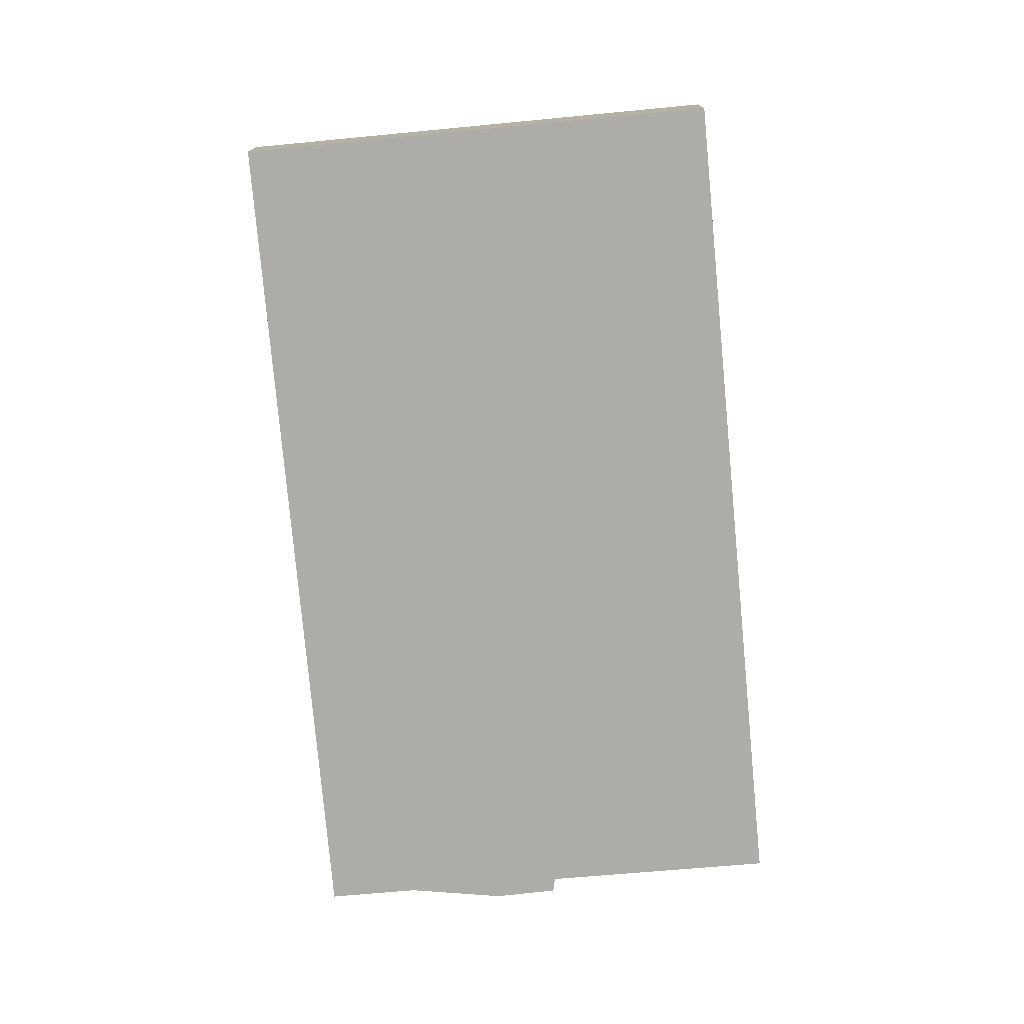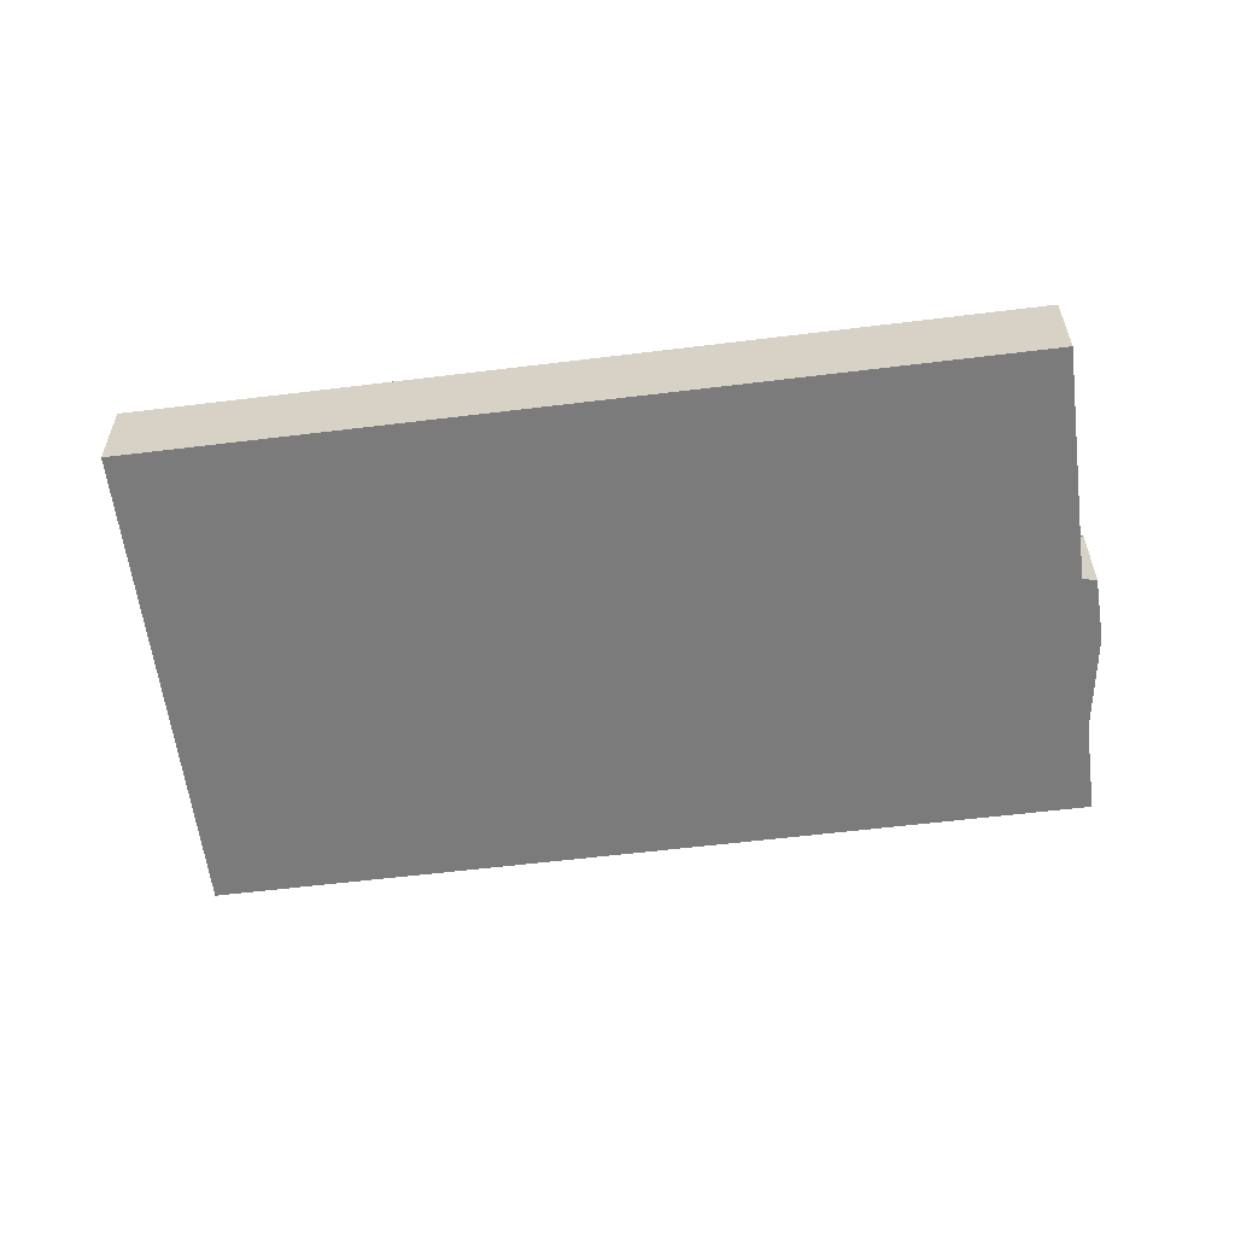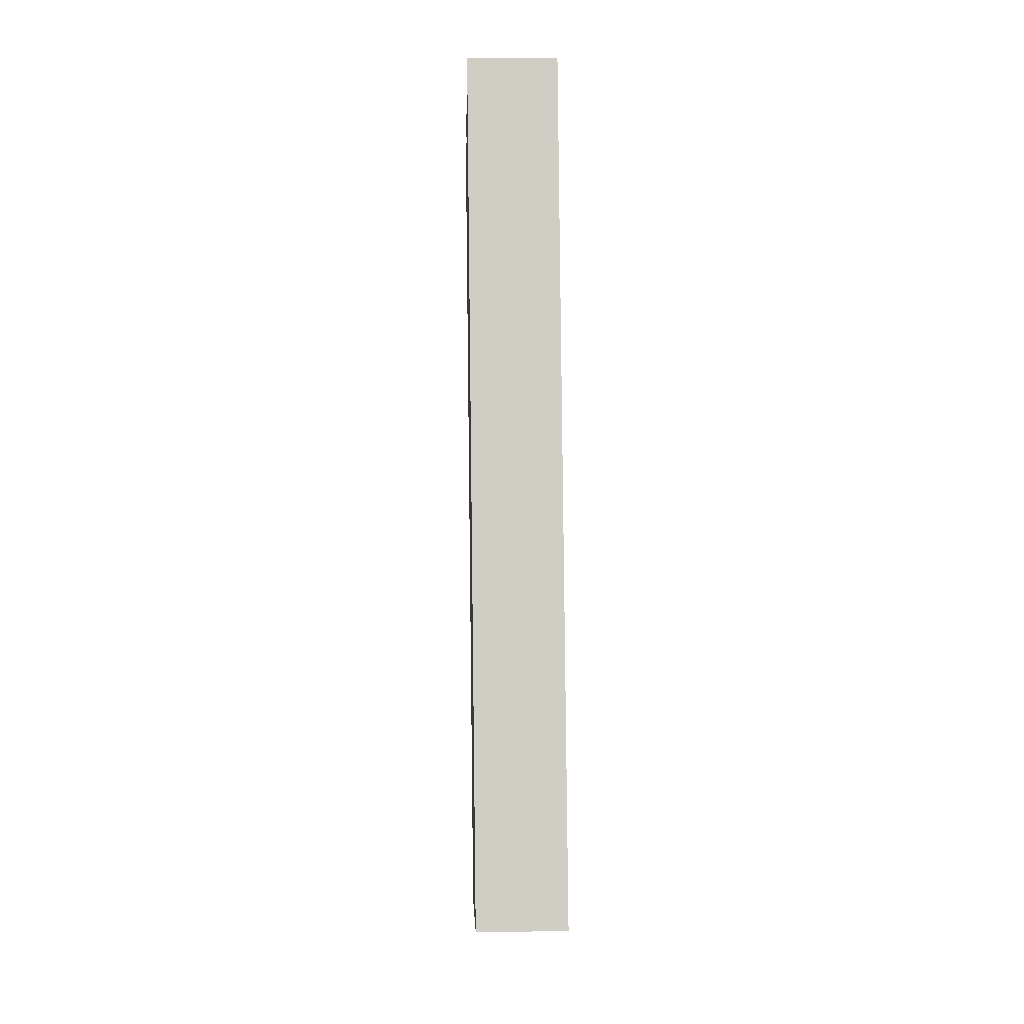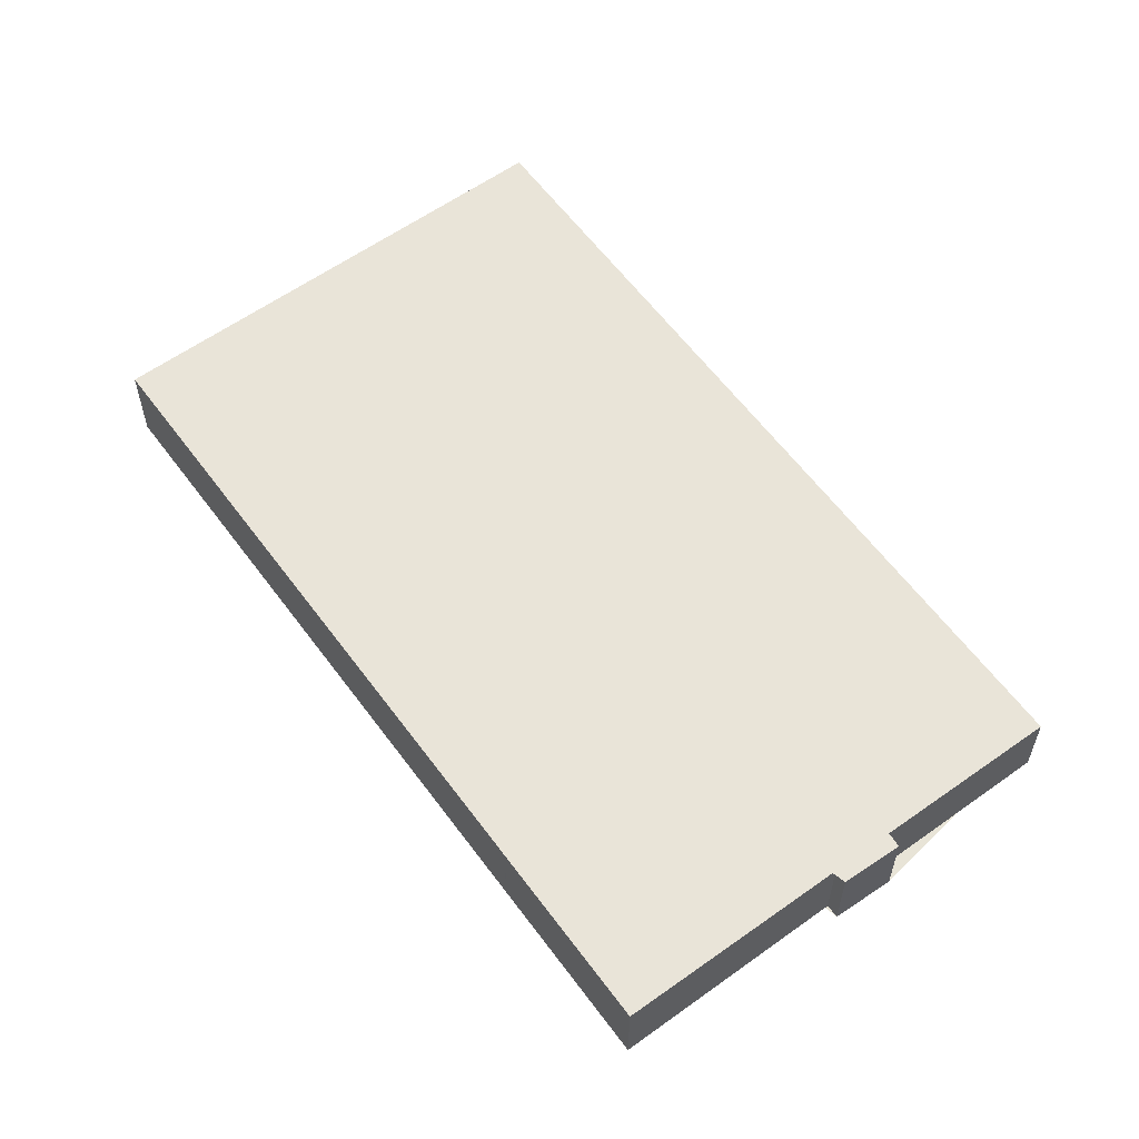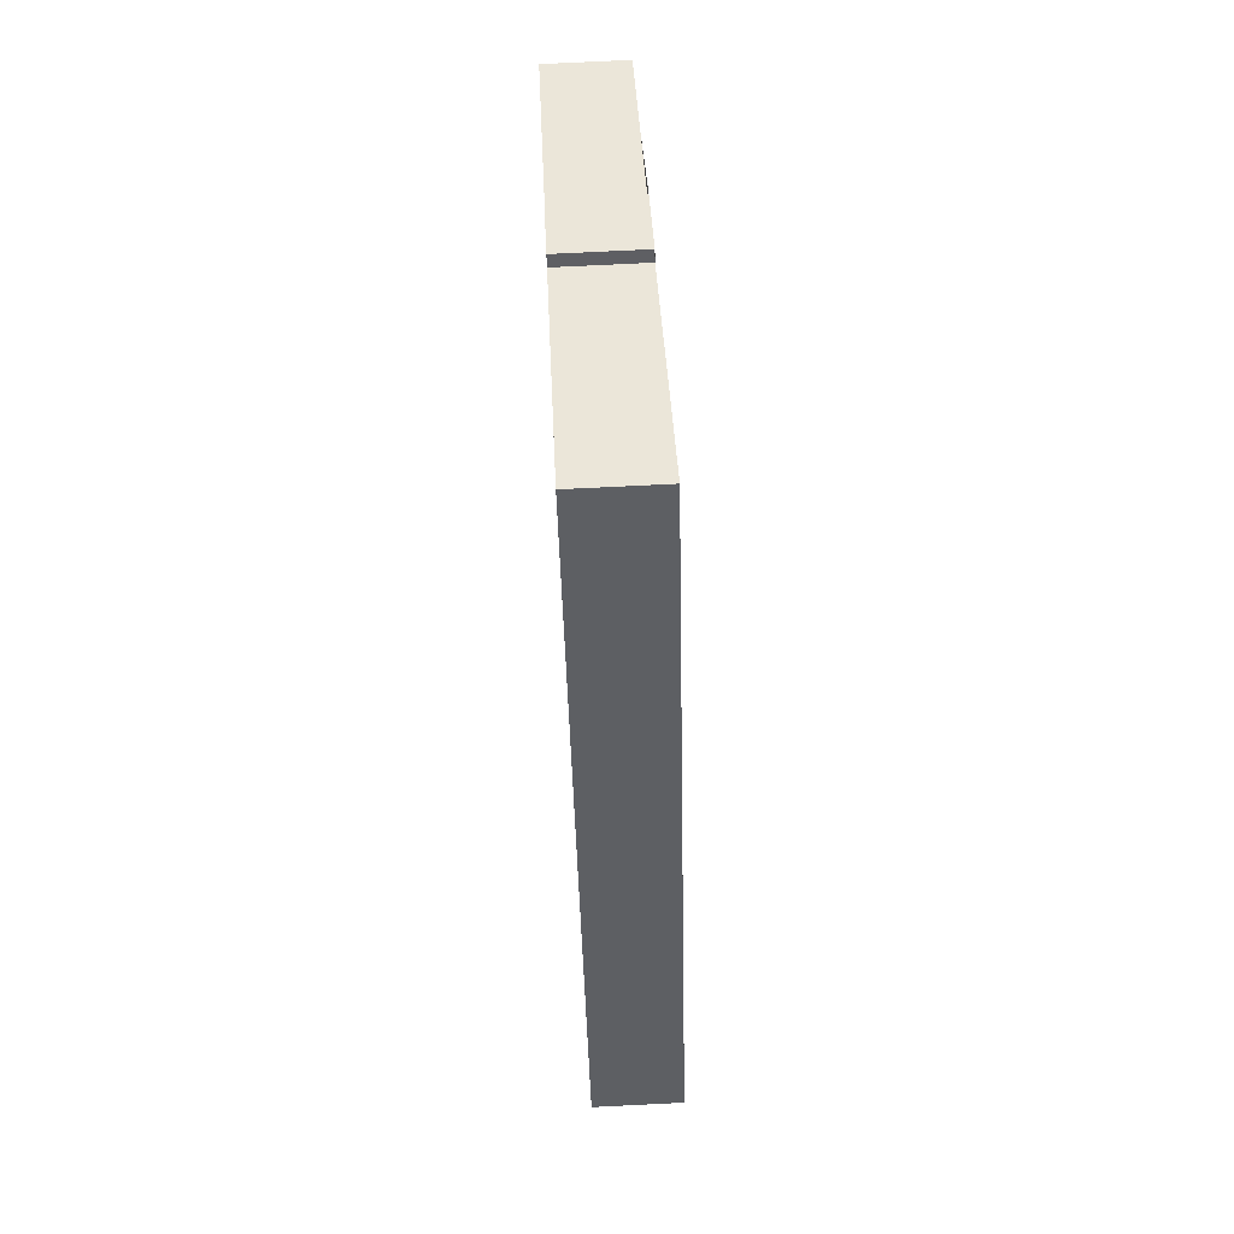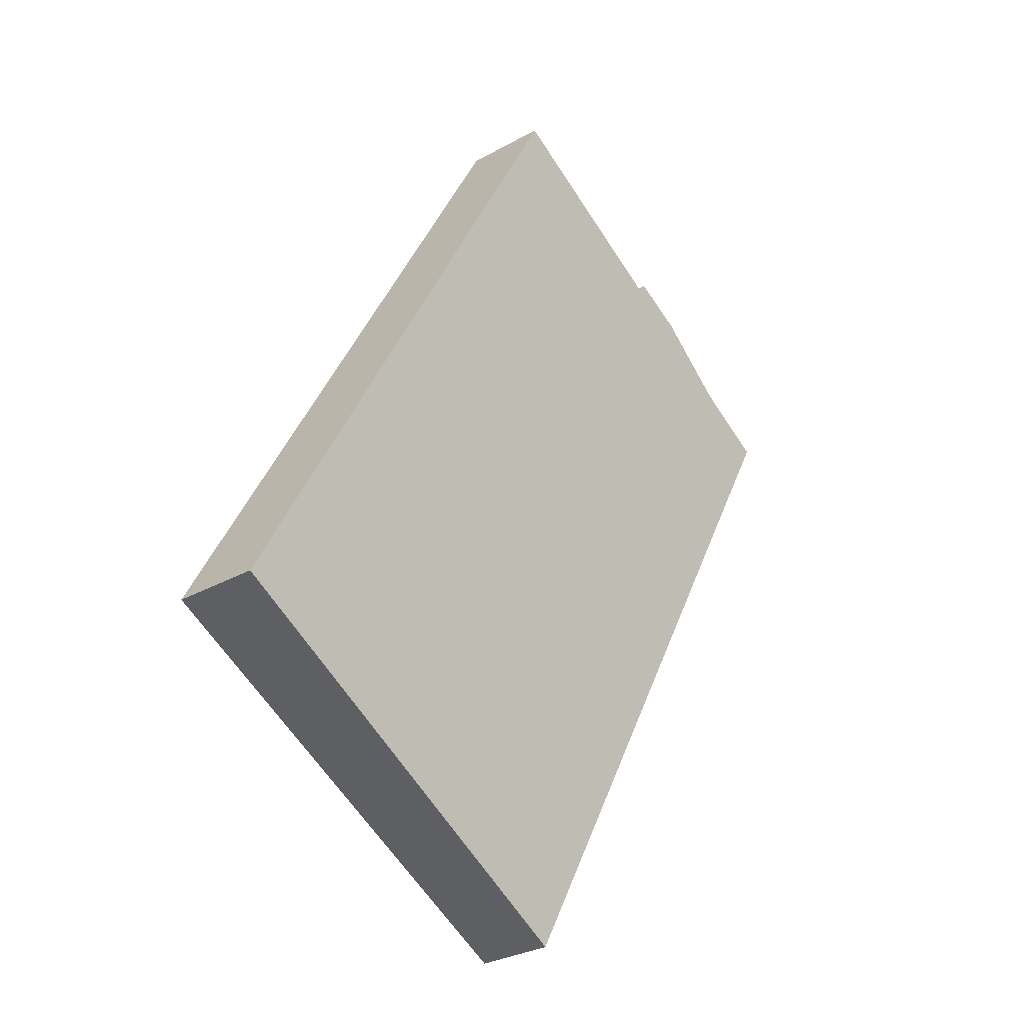
<metadata>
{"format":"obj","ext":"obj","renderer":"f3d","projection":"perspective","resolution":1024,"background":"white","views":[{"elev":-77.2,"azim":33.7,"up":"+Z"},{"elev":-59.8,"azim":125.6,"up":"+Z"},{"elev":22.3,"azim":88.6,"up":"+Y"},{"elev":59.9,"azim":172.2,"up":"+Z"},{"elev":77.5,"azim":87.2,"up":"+Y"},{"elev":-29.8,"azim":129.6,"up":"+Y"}]}
</metadata>
<code>
v -1543 -2116 -1.381
v -1537 -2128 -1.364
v -1544 -2132 -1.188
v -1550 -2120 -1.204
v -1548 -2119 -1.272
v -1548 -2118 -1.273
v -1547 -2118 -1.295
v -1547 -2118 -1.295
v -1543 -2117 -1.38
v -1550 -2121 -1.203
v -1541 -2130 -1.274
v -1546 -2119 -1.289
v -1547 -2118 -1.29
v -1549 -2123 -1.201
v -1545 -2121 -1.286
v -1542 -2119 -1.377
v -1550 -2121 -1.203
v -1546 -2119 -1.288
v -1543 -2117 -1.379
v -1549 -2120 -1.222
v -1549 -2121 -1.222
v -1548 -2122 -1.22
v -1545 -2121 -1.286
v -1548 -2122 -1.22
v -1549 -2123 -1.201
v -1543 -2131 -1.207
v -1549 -2120 -1.223
v -1542 -2119 -1.377
v -1544 -2120 -1.323
v -1546 -2126 -1.215
v -1547 -2126 -1.196
v -1544 -2124 -1.282
v -1540 -2122 -1.372
v -1545 -2117 -1.351
v -1544 -2118 -1.35
v -1543 -2120 -1.347
v -1543 -2120 -1.347
v -1544 -2118 -1.349
v -1541 -2123 -1.342
v -1538 -2129 -1.334
v -1544 -2130 -1.209
v -1545 -2130 -1.19
v -1541 -2128 -1.276
v -1539 -2127 -1.336
v -1538 -2126 -1.366
v -1544 -2131 -1.188
v -1543 -2131 -1.207
v -1541 -2130 -1.274
v -1538 -2128 -1.334
v -1537 -2128 -1.364
v -1548 -2124 -1.199
v -1547 -2124 -1.217
v -1545 -2122 -1.284
v -1542 -2121 -1.345
v -1541 -2121 -1.375
v -1548 -2124 -1.199
v -1547 -2123 -1.218
v -1545 -2122 -1.285
v -1543 -2121 -1.346
v -1542 -2120 -1.376
v -1548 -2120 -1.236
v -1548 -2120 -1.236
v -1547 -2122 -1.234
v -1547 -2122 -1.234
v -1547 -2123 -1.231
v -1546 -2125 -1.229
v -1549 -2119 -1.237
v -1543 -2129 -1.223
v -1543 -2131 -1.221
v -1543 -2131 -1.221
v -1547 -2123 -1.232
v -1543 -2125 -1.281
v -1545 -2126 -1.228
v -1546 -2126 -1.214
v -1547 -2126 -1.196
v -1541 -2123 -1.342
v -1540 -2123 -1.372
v -1543 -2126 -1.279
v -1545 -2127 -1.226
v -1545 -2128 -1.212
v -1546 -2128 -1.193
v -1540 -2125 -1.339
v -1539 -2124 -1.369
v -1543 -2124 -1.292
v -1542 -2126 -1.29
v -1541 -2128 -1.287
v -1546 -2118 -1.302
v -1546 -2119 -1.3
v -1546 -2119 -1.3
v -1545 -2121 -1.298
v -1544 -2122 -1.295
v -1543 -2124 -1.293
v -1545 -2121 -1.298
v -1540 -2129 -1.285
v -1540 -2130 -1.285
v -1544 -2122 -1.296
v -1543 -2117 -1.38
v -1543 -2116 -1.381
v -1543 -2116 -2.22e-16
v -1543 -2117 0
v -1538 -2129 -1.334
v -1537 -2128 -1.364
v -1537 -2128 0
v -1538 -2129 0
v -1544 -2131 -1.188
v -1544 -2132 -1.188
v -1544 -2132 0
v -1544 -2131 0
v -1549 -2120 -1.223
v -1550 -2120 -1.204
v -1550 -2120 0
v -1549 -2120 0
v -1548 -2118 -1.273
v -1548 -2119 -1.272
v -1548 -2119 0
v -1548 -2118 -2.22e-16
v -1547 -2118 -1.29
v -1548 -2118 -1.273
v -1548 -2118 -2.22e-16
v -1547 -2118 0
v -1547 -2118 -1.295
v -1547 -2118 -1.295
v -1547 -2118 2.22e-16
v -1547 -2118 0
v -1546 -2118 -1.302
v -1547 -2118 -1.295
v -1547 -2118 0
v -1546 -2118 0
v -1543 -2117 -1.379
v -1543 -2117 -1.38
v -1543 -2117 0
v -1543 -2117 0
v -1550 -2120 -1.204
v -1550 -2121 -1.203
v -1550 -2121 2.22e-16
v -1550 -2120 0
v -1543 -2131 -1.221
v -1541 -2130 -1.274
v -1541 -2130 2.22e-16
v -1543 -2131 0
v -1547 -2118 -1.295
v -1547 -2118 -1.29
v -1547 -2118 0
v -1547 -2118 2.22e-16
v -1549 -2123 -1.201
v -1549 -2123 -1.201
v -1549 -2123 0
v -1549 -2123 0
v -1542 -2119 -1.377
v -1542 -2119 -1.377
v -1542 -2119 0
v -1542 -2119 0
v -1550 -2121 -1.203
v -1550 -2121 -1.203
v -1550 -2121 -2.22e-16
v -1550 -2121 2.22e-16
v -1542 -2119 -1.377
v -1543 -2117 -1.379
v -1543 -2117 0
v -1542 -2119 0
v -1550 -2121 -1.203
v -1549 -2123 -1.201
v -1549 -2123 0
v -1550 -2121 -2.22e-16
v -1544 -2132 -1.188
v -1543 -2131 -1.207
v -1543 -2131 0
v -1544 -2132 0
v -1549 -2119 -1.237
v -1549 -2120 -1.223
v -1549 -2120 0
v -1549 -2119 2.22e-16
v -1542 -2120 -1.376
v -1542 -2119 -1.377
v -1542 -2119 0
v -1542 -2120 0
v -1548 -2124 -1.199
v -1547 -2126 -1.196
v -1547 -2126 0
v -1548 -2124 0
v -1540 -2123 -1.372
v -1540 -2122 -1.372
v -1540 -2122 0
v -1540 -2123 0
v -1543 -2116 -1.381
v -1545 -2117 -1.351
v -1545 -2117 0
v -1543 -2116 -2.22e-16
v -1540 -2130 -1.285
v -1538 -2129 -1.334
v -1538 -2129 0
v -1540 -2130 0
v -1546 -2128 -1.193
v -1545 -2130 -1.19
v -1545 -2130 0
v -1546 -2128 0
v -1537 -2128 -1.364
v -1538 -2126 -1.366
v -1538 -2126 0
v -1537 -2128 0
v -1545 -2130 -1.19
v -1544 -2131 -1.188
v -1544 -2131 0
v -1545 -2130 0
v -1537 -2128 -1.364
v -1537 -2128 -1.364
v -1537 -2128 0
v -1537 -2128 0
v -1548 -2124 -1.199
v -1548 -2124 -1.199
v -1548 -2124 0
v -1548 -2124 0
v -1540 -2122 -1.372
v -1541 -2121 -1.375
v -1541 -2121 0
v -1540 -2122 0
v -1549 -2123 -1.201
v -1548 -2124 -1.199
v -1548 -2124 0
v -1549 -2123 0
v -1541 -2121 -1.375
v -1542 -2120 -1.376
v -1542 -2120 0
v -1541 -2121 0
v -1548 -2119 -1.272
v -1549 -2119 -1.237
v -1549 -2119 2.22e-16
v -1548 -2119 0
v -1543 -2131 -1.207
v -1543 -2131 -1.221
v -1543 -2131 0
v -1543 -2131 0
v -1547 -2126 -1.196
v -1547 -2126 -1.196
v -1547 -2126 0
v -1547 -2126 0
v -1539 -2124 -1.369
v -1540 -2123 -1.372
v -1540 -2123 0
v -1539 -2124 0
v -1547 -2126 -1.196
v -1546 -2128 -1.193
v -1546 -2128 0
v -1547 -2126 0
v -1538 -2126 -1.366
v -1539 -2124 -1.369
v -1539 -2124 0
v -1538 -2126 0
v -1545 -2117 -1.351
v -1546 -2118 -1.302
v -1546 -2118 0
v -1545 -2117 0
v -1541 -2130 -1.274
v -1540 -2130 -1.285
v -1540 -2130 0
v -1541 -2130 2.22e-16
v -1543 -2116 0
v -1537 -2128 0
v -1544 -2132 0
v -1550 -2120 0
v -1548 -2119 0
v -1548 -2118 0
v -1547 -2118 0
v -1547 -2118 0
f 88 12 13 7 8 87
f 37 29 36
f 52 30 31 51
f 20 10 4 27
f 25 17 21 24
f 90 23 18 89
f 21 17 10 20
f 89 18 12 88
f 62 21 20 61
f 63 24 21 62
f 64 22 24 63
f 24 22 14 25
f 66 30 52 65
f 61 20 27 67
f 92 32 53 91
f 93 15 23 90
f 75 31 30 74
f 74 30 66 73
f 84 72 32 92
f 34 1 9 35
f 36 16 28 37
f 38 19 16 36
f 35 9 19 38
f 55 33 39 54
f 76 39 33 77
f 47 26 3 46
f 70 26 47 69
f 95 11 48 94
f 50 2 40 49
f 46 42 41 47
f 69 47 41 68
f 94 48 43 86
f 49 44 45 50
f 57 52 51 56
f 65 52 57 71
f 91 53 58 96
f 60 55 54 59
f 56 14 22 57
f 71 57 22 64
f 96 58 15 93
f 59 37 28 60
f 61 12 18 62
f 62 18 23 63
f 63 23 15 64
f 65 53 32 66
f 67 5 6 13 12 61
f 73 66 32 72
f 69 48 11 70
f 68 43 48 69
f 71 58 53 65
f 64 15 58 71
f 79 73 72 78
f 81 75 74 80
f 80 74 73 79
f 85 78 72 84
f 82 76 77 83
f 78 43 68 79
f 80 41 42 81
f 79 68 41 80
f 86 43 78 85
f 83 45 44 82
f 84 76 82 85
f 85 82 44 86
f 87 34 35 88
f 89 38 36 29 90
f 88 35 38 89
f 91 54 39 92
f 90 29 93
f 92 39 76 84
f 94 49 40 95
f 86 44 49 94
f 96 59 54 91
f 93 29 37 59 96
f 98 99 100 97
f 102 103 104 101
f 106 107 108 105
f 110 111 112 109
f 114 115 116 113
f 118 119 120 117
f 122 123 124 121
f 126 127 128 125
f 130 131 132 129
f 134 135 136 133
f 138 139 140 137
f 142 143 144 141
f 146 147 148 145
f 150 151 152 149
f 154 155 156 153
f 158 159 160 157
f 162 163 164 161
f 166 167 168 165
f 170 171 172 169
f 174 175 176 173
f 178 179 180 177
f 182 183 184 181
f 186 187 188 185
f 190 191 192 189
f 194 195 196 193
f 198 199 200 197
f 202 203 204 201
f 206 207 208 205
f 210 211 212 209
f 214 215 216 213
f 218 219 220 217
f 222 223 224 221
f 226 227 228 225
f 230 231 232 229
f 234 235 236 233
f 238 239 240 237
f 242 243 244 241
f 246 247 248 245
f 250 251 252 249
f 254 255 256 253
f 258 259 260 261 262 263 264 257

</code>
